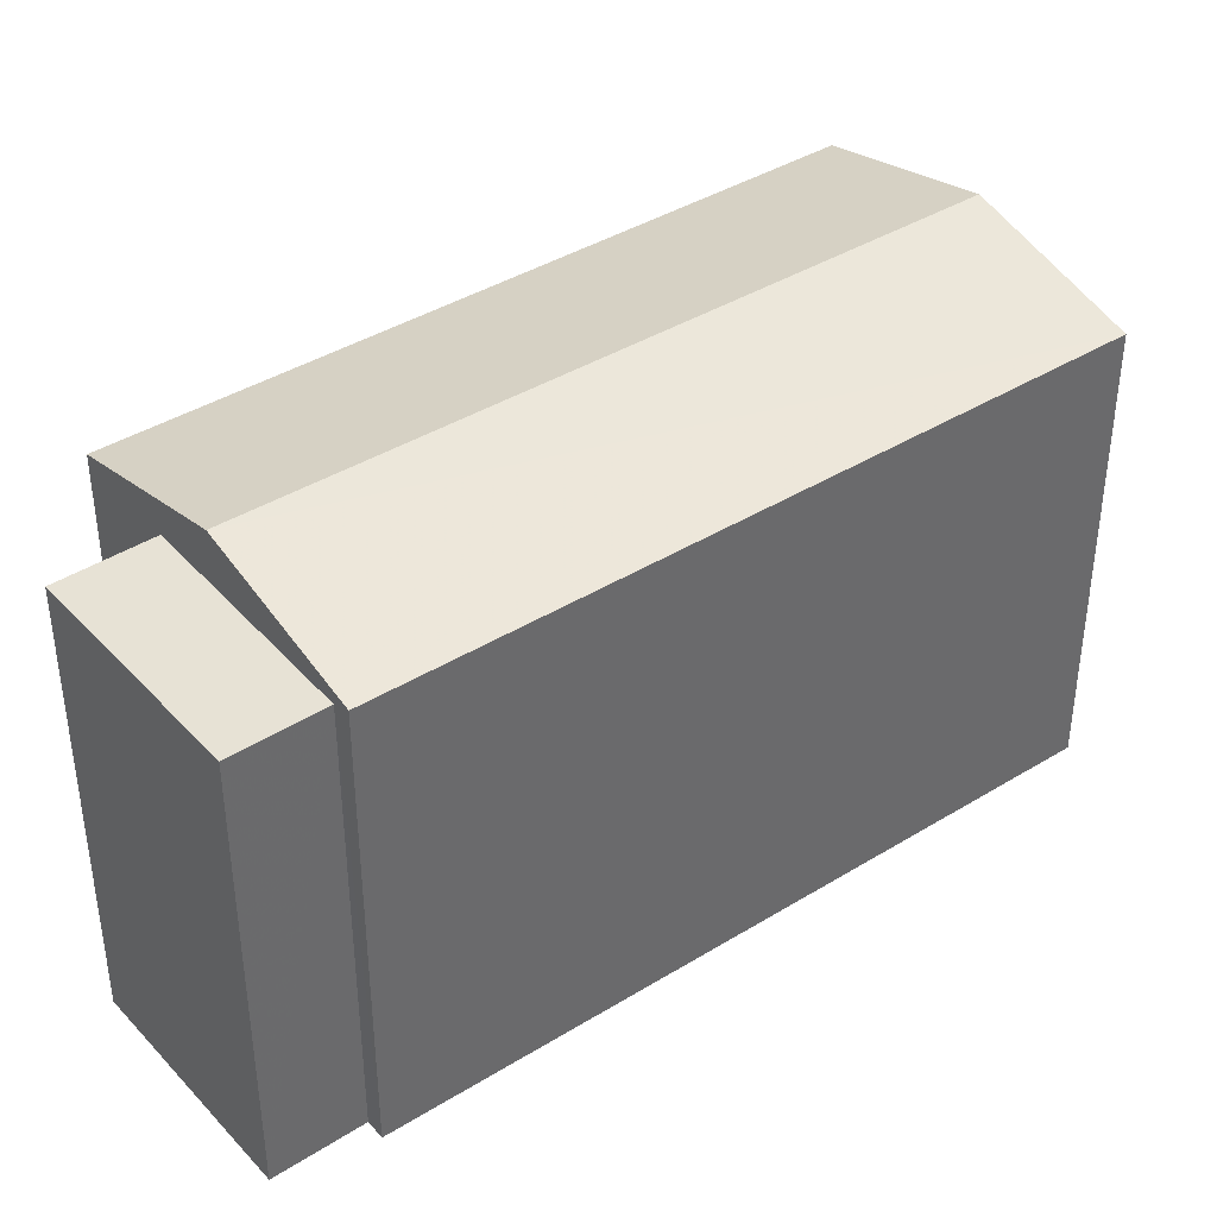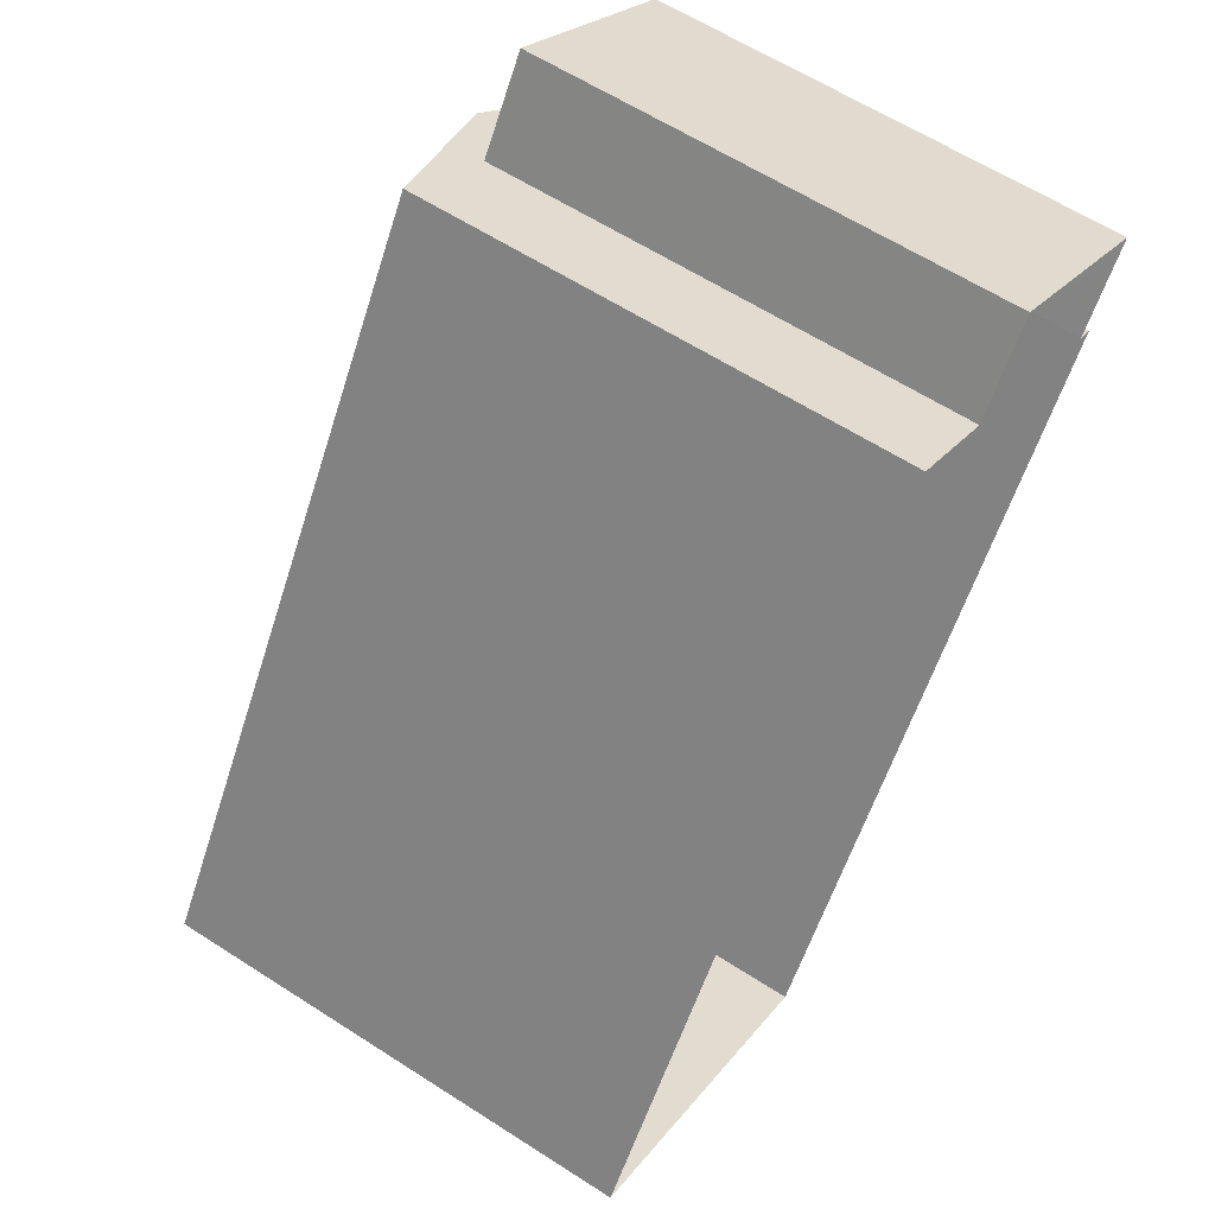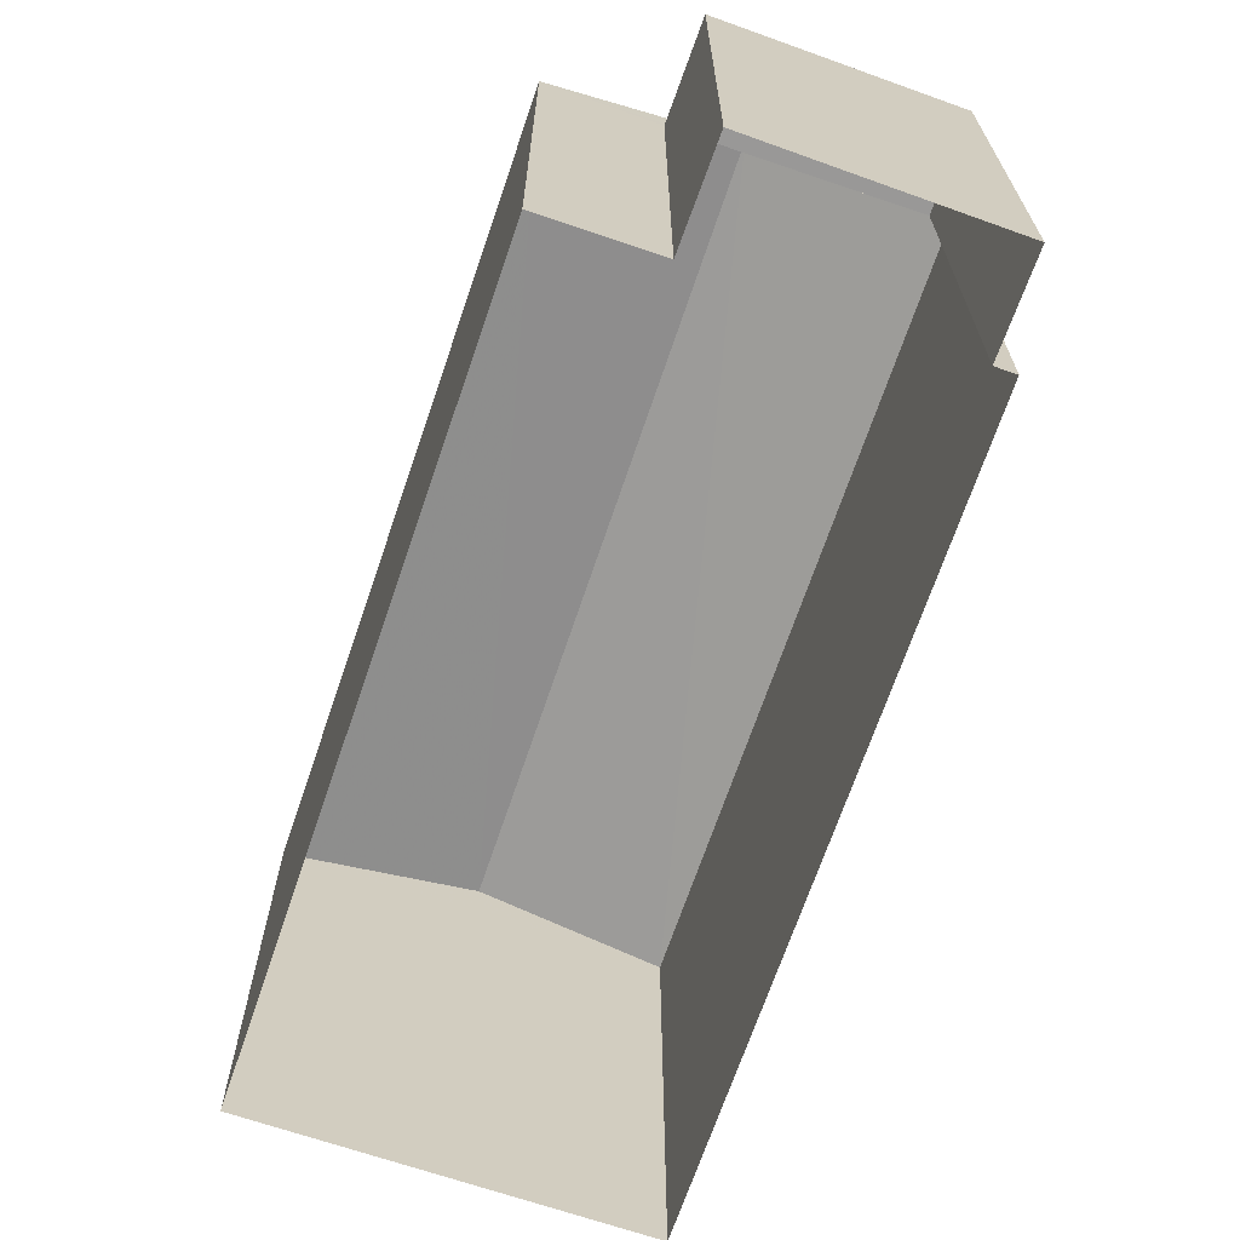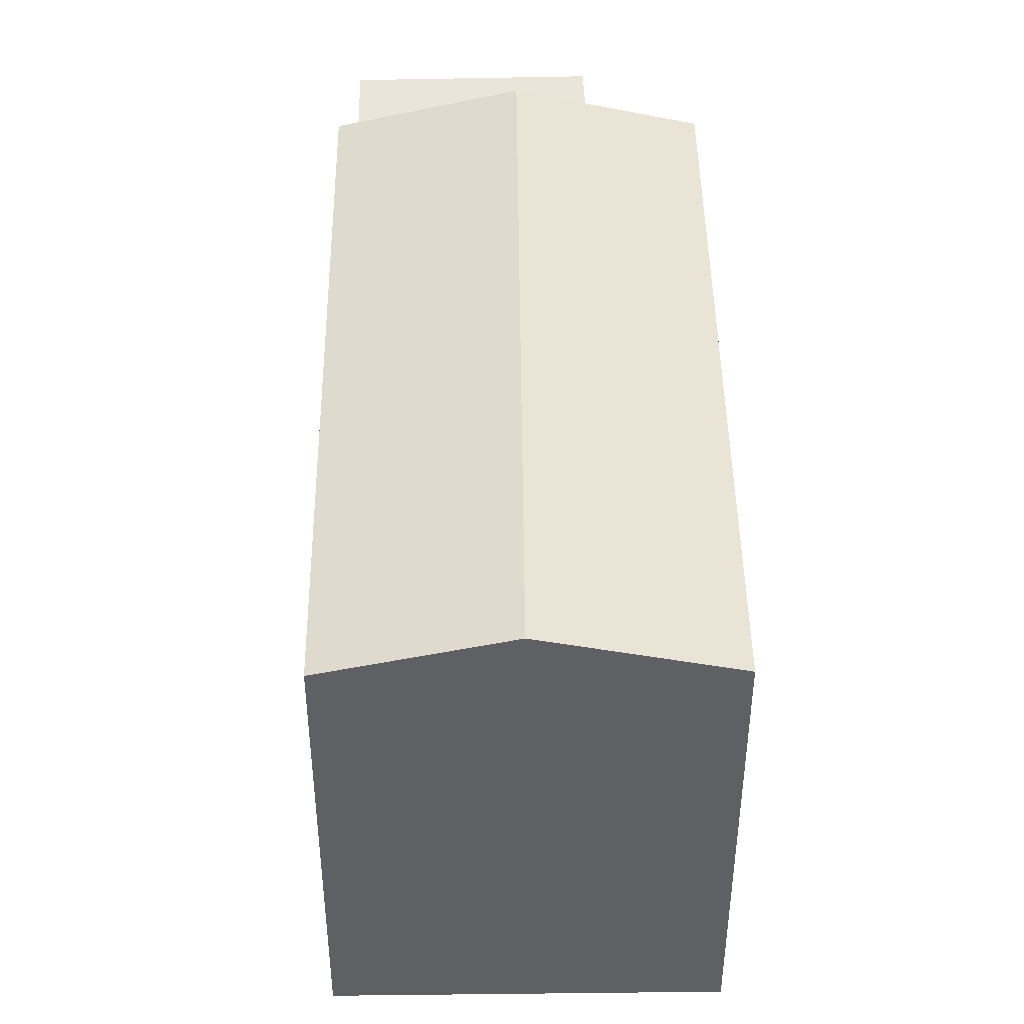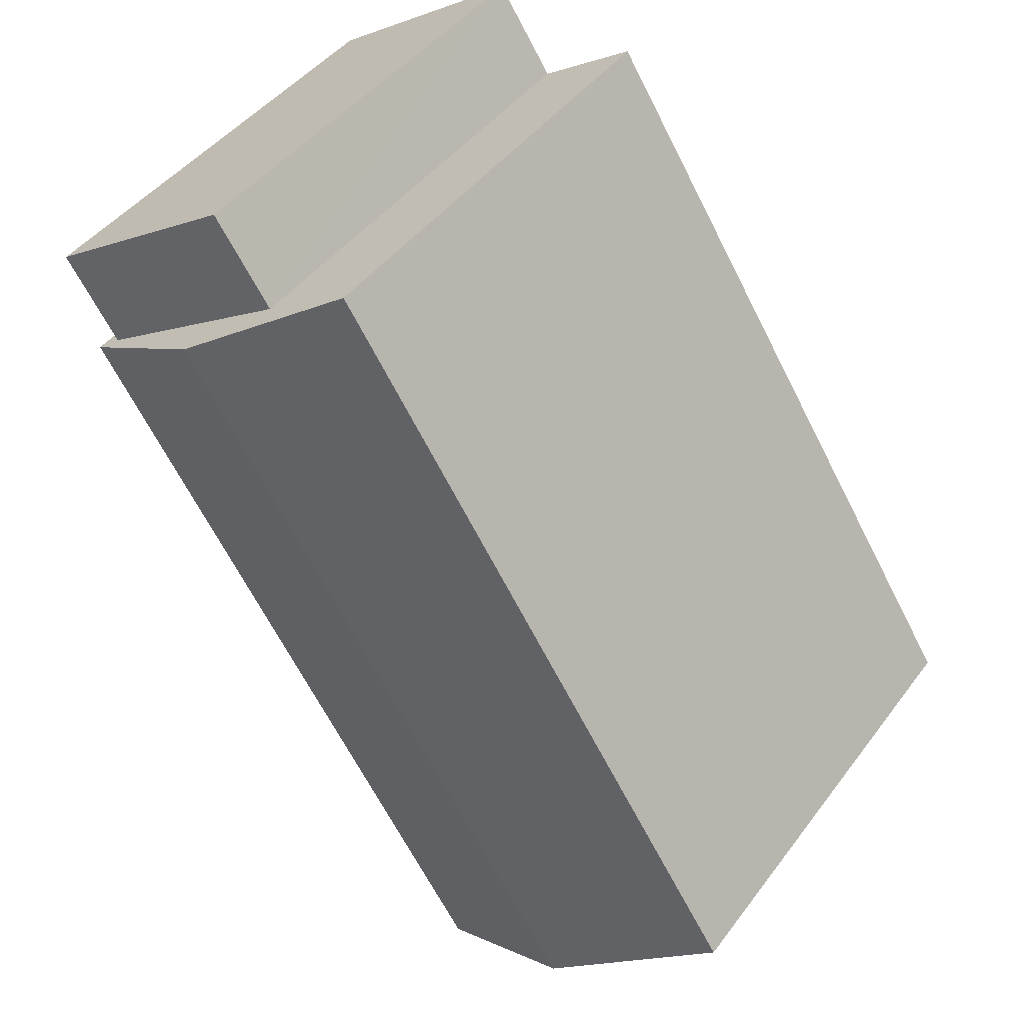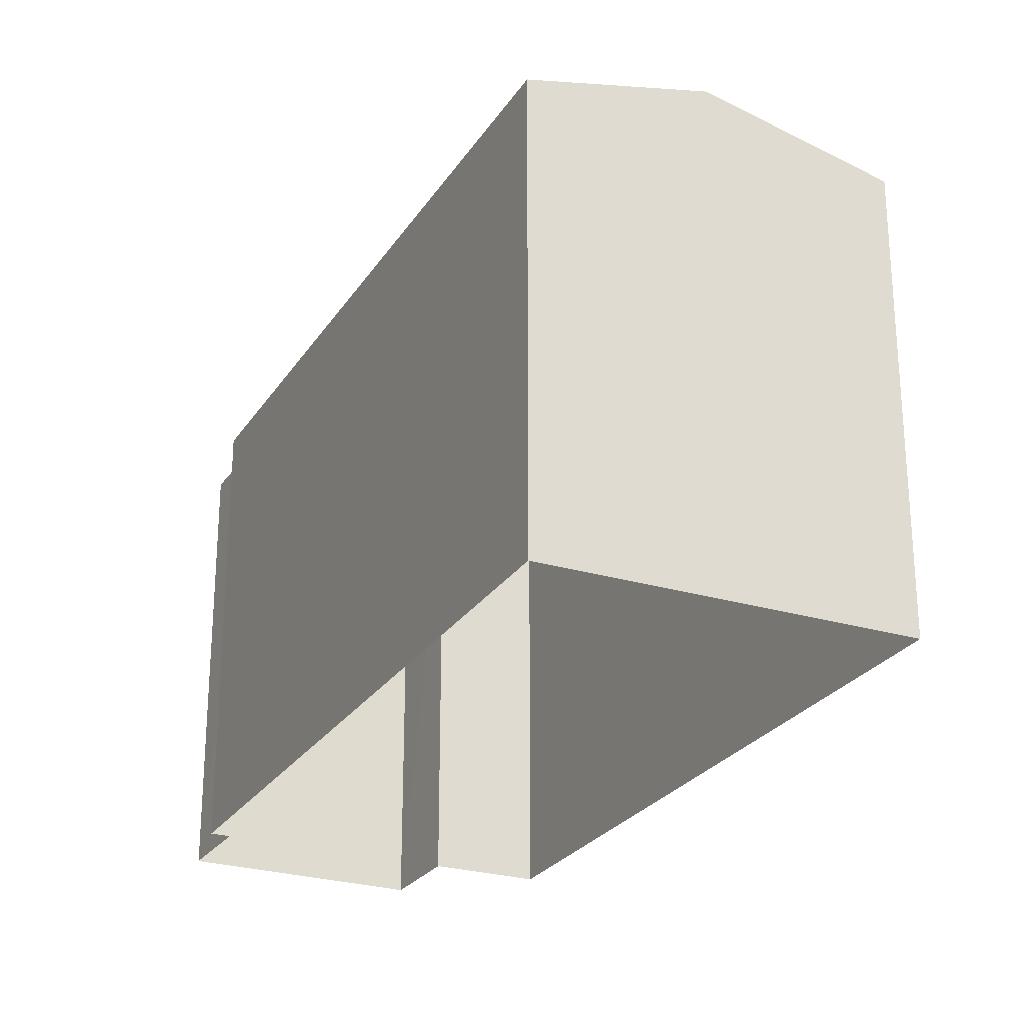
<metadata>
{"format":"obj","ext":"obj","renderer":"f3d","projection":"perspective","resolution":1024,"background":"white","views":[{"elev":40.3,"azim":-94.0,"up":"+Z"},{"elev":61.5,"azim":123.3,"up":"+Y"},{"elev":-68.7,"azim":-165.7,"up":"+Z"},{"elev":44.9,"azim":32.4,"up":"+Z"},{"elev":44.2,"azim":34.1,"up":"+Y"},{"elev":-25.8,"azim":7.6,"up":"+Z"}]}
</metadata>
<code>
v -8877 -3.615e+04 12.26
v -8868 -3.616e+04 12.25
v -8874 -3.616e+04 12.25
v -8881 -3.615e+04 12.26
v -8881 -3.615e+04 12.26
v -8876 -3.614e+04 12.26
v -8882 -3.615e+04 12.26
v -8878 -3.614e+04 12.26
v -8881 -3.615e+04 20.65
v -8878 -3.614e+04 20.65
v -8882 -3.615e+04 20.65
v -8877 -3.615e+04 20.65
v -8876 -3.614e+04 20.81
v -8871 -3.616e+04 21.6
v -8868 -3.616e+04 20.8
v -8879 -3.615e+04 21.61
v -8874 -3.616e+04 20.81
v -8881 -3.615e+04 20.81
f 1 2 3
f 3 4 5
f 1 6 2
f 7 8 5
f 8 1 5
f 5 1 3
f 9 10 11
f 9 12 10
f 13 14 15
f 16 14 13
f 14 16 17
f 17 16 18
f 12 8 10
f 12 1 8
f 9 11 7
f 5 9 7
f 10 8 7
f 11 10 7
f 6 1 12
f 12 13 6
f 13 12 18
f 4 9 5
f 18 9 4
f 12 9 18
f 16 13 18
f 14 17 15
f 15 3 2
f 15 17 3
f 17 4 3
f 17 18 4
f 15 2 6
f 13 15 6

</code>
